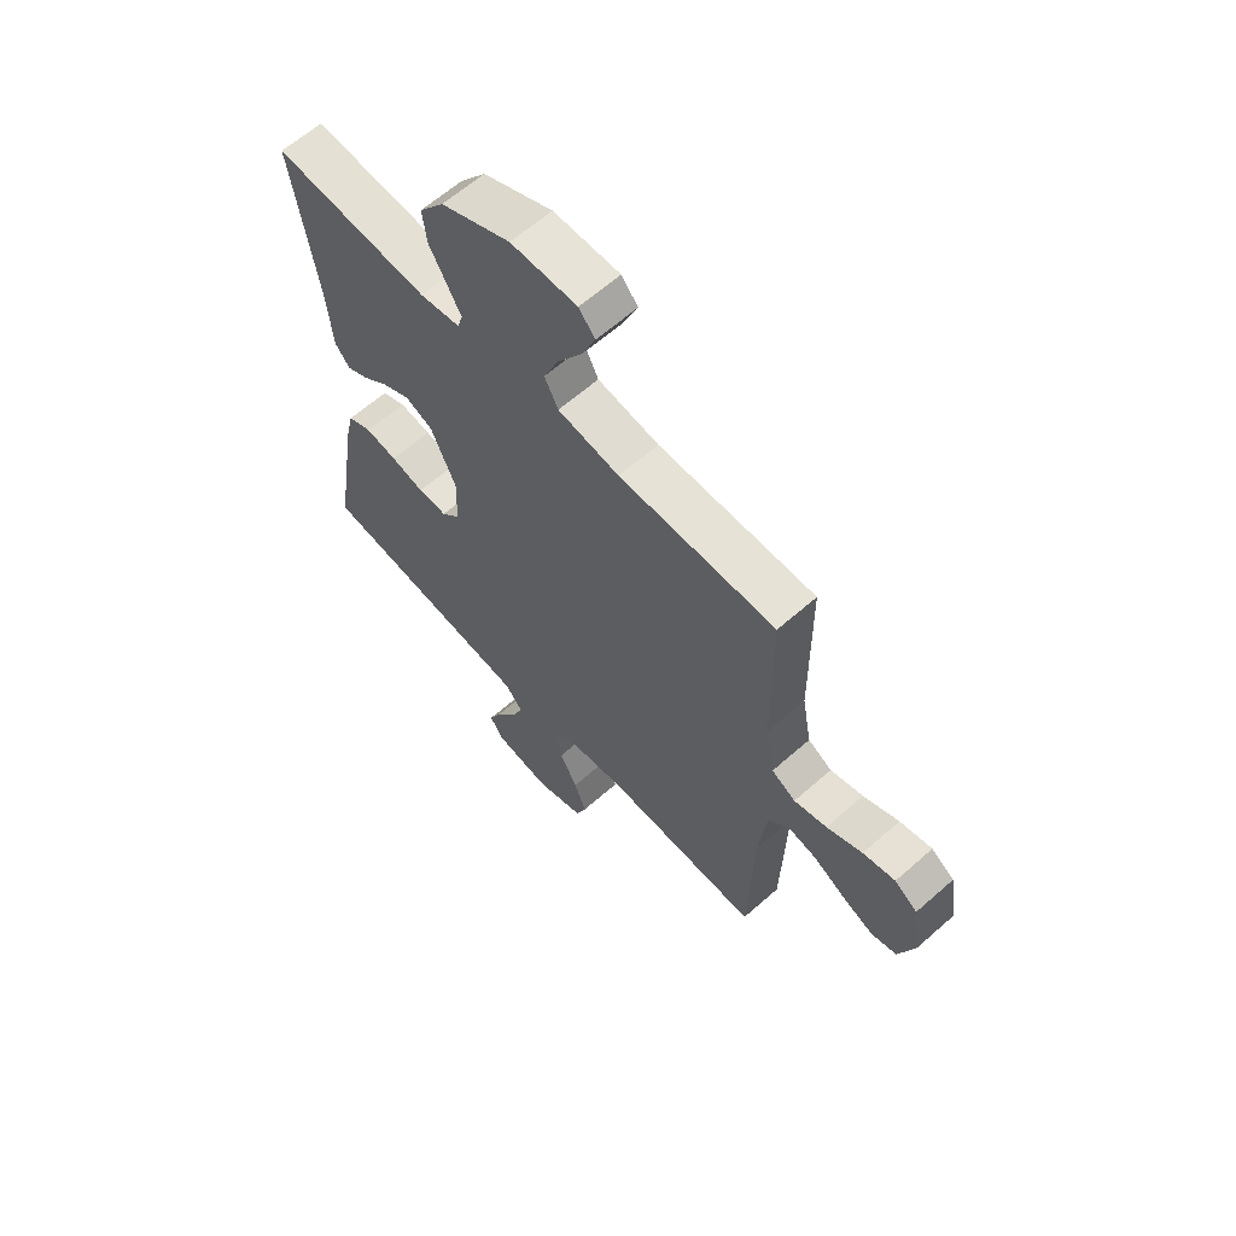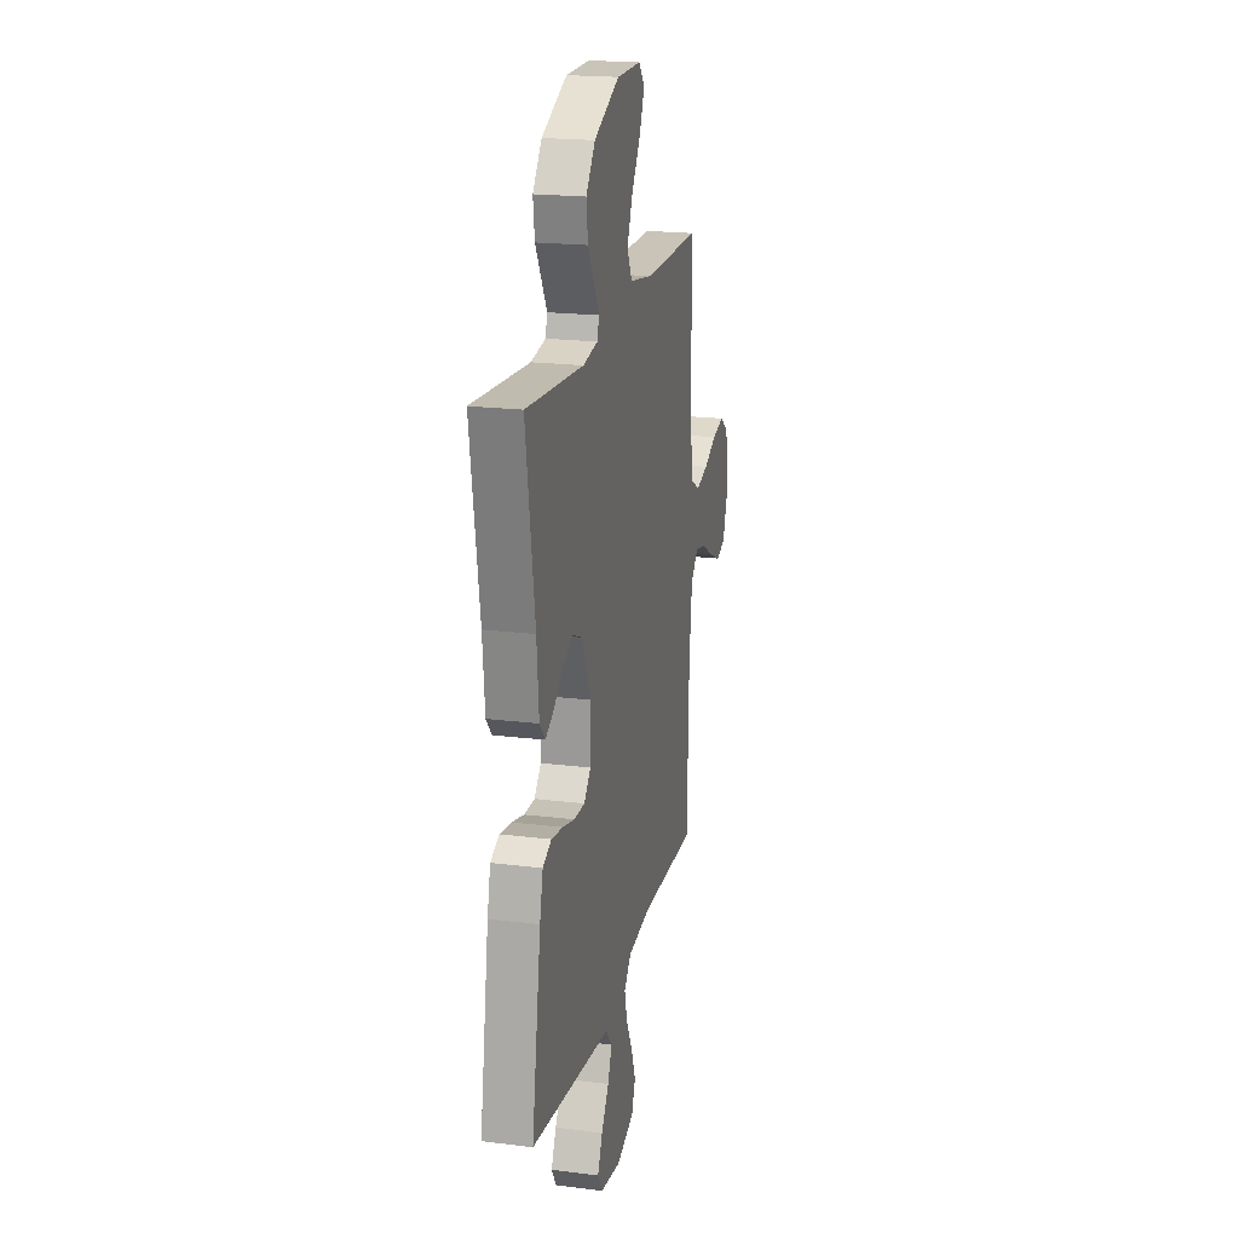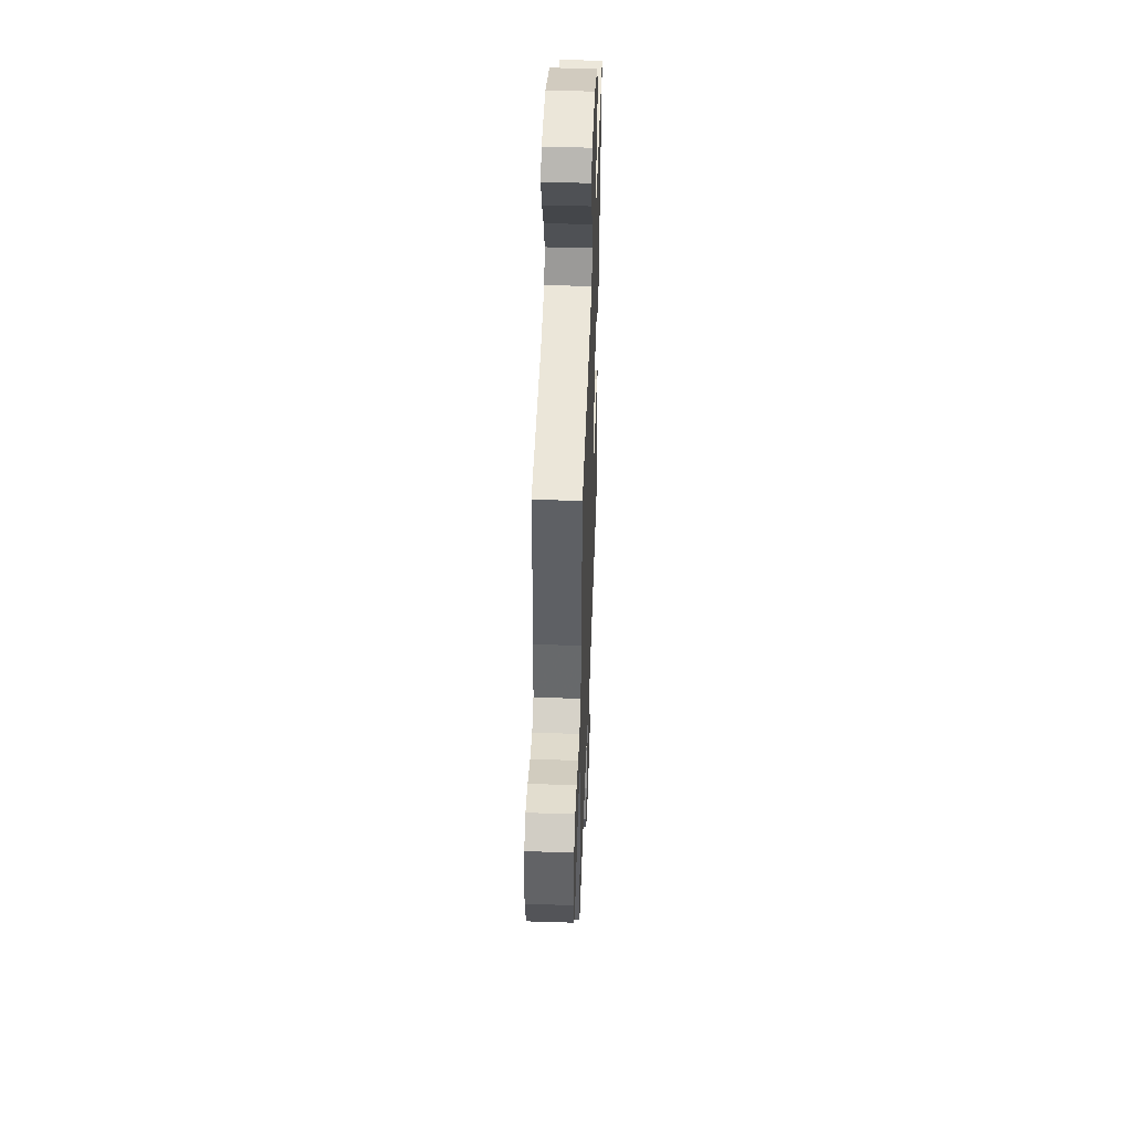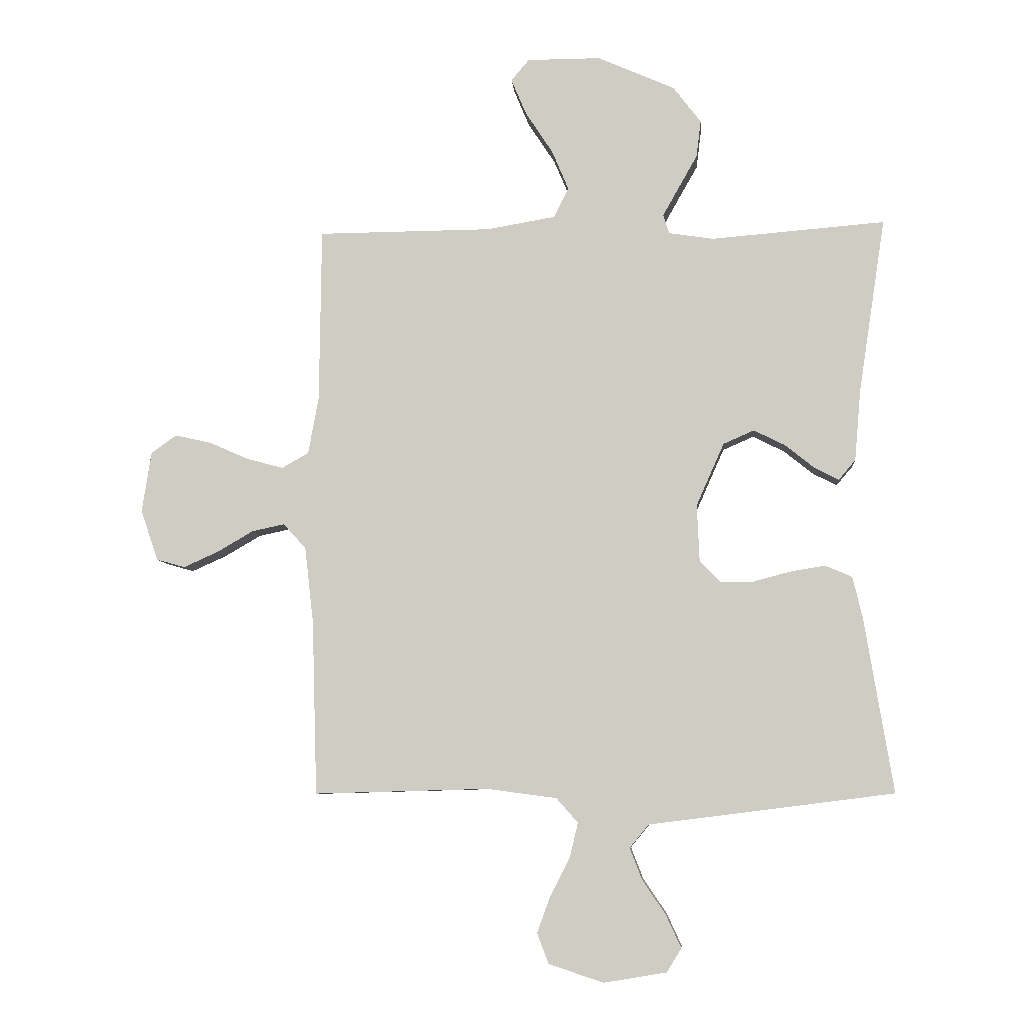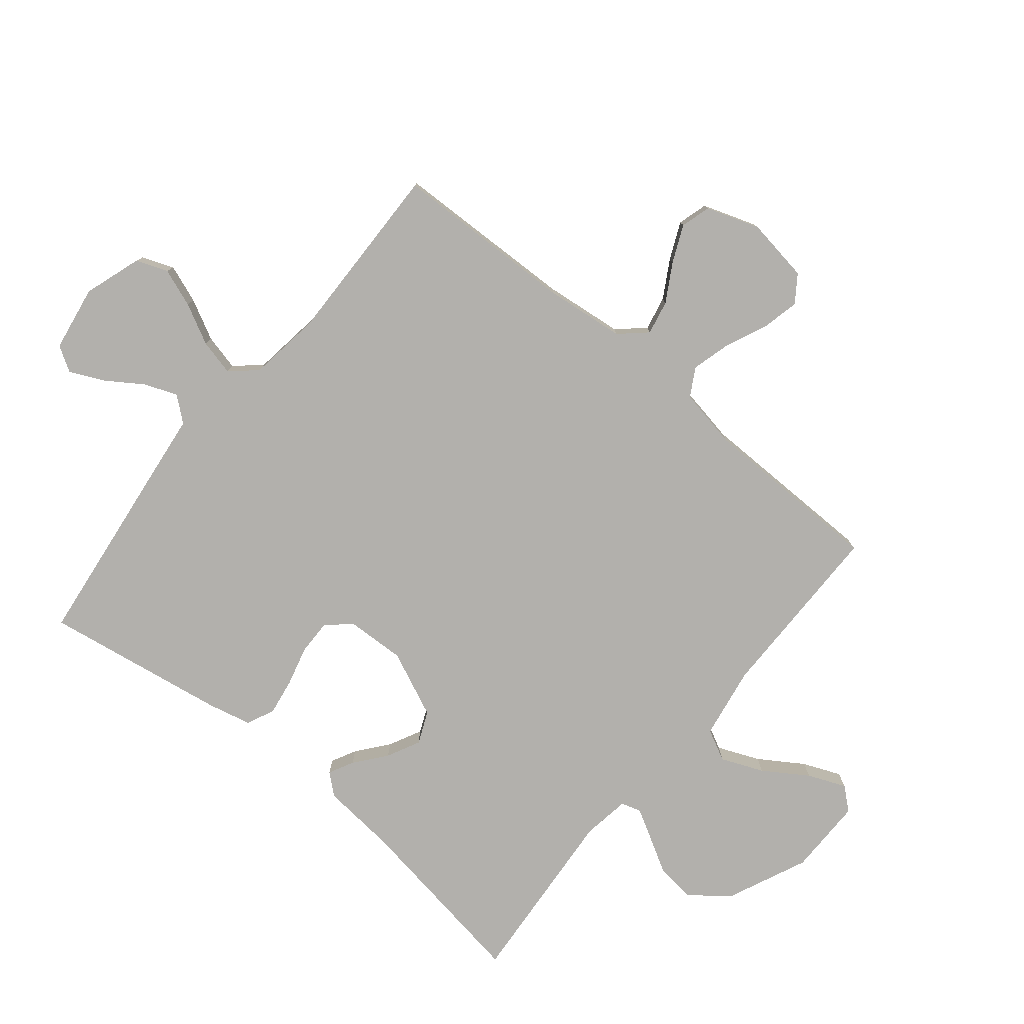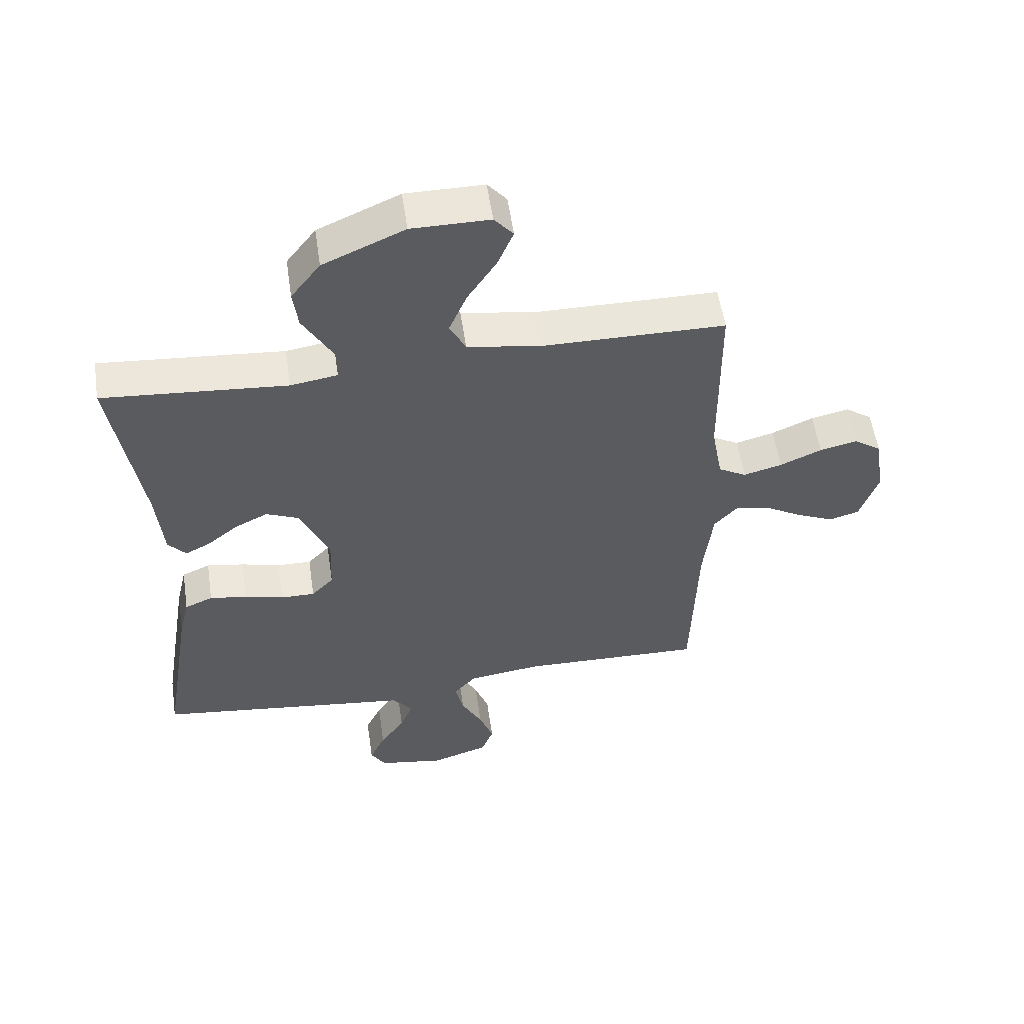
<metadata>
{"format":"obj","ext":"obj","renderer":"f3d","projection":"perspective","resolution":1024,"background":"white","views":[{"elev":62.7,"azim":-131.8,"up":"+Z"},{"elev":20.2,"azim":102.9,"up":"+Z"},{"elev":47.5,"azim":-87.9,"up":"+Z"},{"elev":-7.3,"azim":4.8,"up":"+Z"},{"elev":-78.8,"azim":-129.5,"up":"+Y"},{"elev":55.5,"azim":171.6,"up":"+Z"}]}
</metadata>
<code>
v -0.5 0.07 -0.5
v -0.509 0.07 -0.2
v -0.524 0.07 -0.069
v -0.563 0.07 -0.026
v -0.619 0.07 -0.038
v -0.681 0.07 -0.074
v -0.741 0.07 -0.101
v -0.79 0.07 -0.087
v -0.82 0.07 0
v -0.804 0.07 0.105
v -0.76 0.07 0.136
v -0.698 0.07 0.122
v -0.63 0.07 0.092
v -0.567 0.07 0.075
v -0.521 0.07 0.101
v -0.503 0.07 0.2
v -0.5 0.07 0.5
v -0.2 0.07 0.502
v -0.082 0.07 0.522
v -0.056 0.07 0.573
v -0.085 0.07 0.642
v -0.132 0.07 0.714
v -0.158 0.07 0.776
v -0.127 0.07 0.813
v 0 0.07 0.813
v 0.133 0.07 0.754
v 0.181 0.07 0.691
v 0.173 0.07 0.627
v 0.14 0.07 0.569
v 0.113 0.07 0.521
v 0.123 0.07 0.488
v 0.2 0.07 0.476
v 0.5 0.07 0.5
v 0.454 0.07 0.2
v 0.443 0.07 0.076
v 0.414 0.07 0.042
v 0.373 0.07 0.063
v 0.322 0.07 0.104
v 0.268 0.07 0.131
v 0.215 0.07 0.108
v 0.167 0.07 0
v 0.171 0.07 -0.098
v 0.207 0.07 -0.136
v 0.263 0.07 -0.135
v 0.327 0.07 -0.118
v 0.388 0.07 -0.108
v 0.434 0.07 -0.128
v 0.451 0.07 -0.2
v 0.5 0.07 -0.5
v 0.2 0.07 -0.538
v 0.079 0.07 -0.553
v 0.046 0.07 -0.593
v 0.067 0.07 -0.647
v 0.107 0.07 -0.706
v 0.133 0.07 -0.762
v 0.108 0.07 -0.803
v 0 0.07 -0.821
v -0.094 0.07 -0.79
v -0.114 0.07 -0.738
v -0.091 0.07 -0.675
v -0.057 0.07 -0.609
v -0.043 0.07 -0.55
v -0.08 0.07 -0.508
v -0.2 0.07 -0.492
v -0.5 0 -0.5
v -0.509 0 -0.2
v -0.524 0 -0.069
v -0.563 0 -0.026
v -0.619 0 -0.038
v -0.681 0 -0.074
v -0.741 0 -0.101
v -0.79 0 -0.087
v -0.82 0 0
v -0.804 0 0.105
v -0.76 0 0.136
v -0.698 0 0.122
v -0.63 0 0.092
v -0.567 0 0.075
v -0.521 0 0.101
v -0.503 0 0.2
v -0.5 0 0.5
v -0.2 0 0.502
v -0.082 0 0.522
v -0.056 0 0.573
v -0.085 0 0.642
v -0.132 0 0.714
v -0.158 0 0.776
v -0.127 0 0.813
v 0 0 0.813
v 0.133 0 0.754
v 0.181 0 0.691
v 0.173 0 0.627
v 0.14 0 0.569
v 0.113 0 0.521
v 0.123 0 0.488
v 0.2 0 0.476
v 0.5 0 0.5
v 0.454 0 0.2
v 0.443 0 0.076
v 0.414 0 0.042
v 0.373 0 0.063
v 0.322 0 0.104
v 0.268 0 0.131
v 0.215 0 0.108
v 0.167 0 0
v 0.171 0 -0.098
v 0.207 0 -0.136
v 0.263 0 -0.135
v 0.327 0 -0.118
v 0.388 0 -0.108
v 0.434 0 -0.128
v 0.451 0 -0.2
v 0.5 0 -0.5
v 0.2 0 -0.538
v 0.079 0 -0.553
v 0.046 0 -0.593
v 0.067 0 -0.647
v 0.107 0 -0.706
v 0.133 0 -0.762
v 0.108 0 -0.803
v 0 0 -0.821
v -0.094 0 -0.79
v -0.114 0 -0.738
v -0.091 0 -0.675
v -0.057 0 -0.609
v -0.043 0 -0.55
v -0.08 0 -0.508
v -0.2 0 -0.492
f 58 59 60 61
f 58 61 62
f 57 58 62
f 56 57 62
f 53 54 55 56
f 52 53 56 62
f 51 52 62 63
f 49 50 51 63
f 44 45 46 47
f 44 47 48 49
f 35 36 37 38
f 34 35 38 39
f 32 33 34 39
f 31 32 39 40
f 26 27 28 29
f 26 29 30
f 25 26 30
f 21 22 23 24
f 20 21 24 25
f 16 17 18
f 15 16 18 19
f 10 11 12 13
f 10 13 14
f 9 10 14
f 8 9 14
f 5 6 7 8
f 5 8 14 15
f 64 1 2
f 64 2 3
f 63 64 3
f 43 44 49 63
f 42 43 63 3
f 41 42 3 4
f 40 41 4
f 31 40 4
f 20 25 30 31
f 19 20 31
f 15 19 31
f 4 5 15 31
f 125 124 123 122
f 126 125 122
f 126 122 121
f 126 121 120
f 120 119 118 117
f 126 120 117 116
f 127 126 116 115
f 127 115 114 113
f 111 110 109 108
f 113 112 111 108
f 102 101 100 99
f 103 102 99 98
f 103 98 97 96
f 104 103 96 95
f 93 92 91 90
f 94 93 90
f 94 90 89
f 88 87 86 85
f 89 88 85 84
f 82 81 80
f 83 82 80 79
f 77 76 75 74
f 78 77 74
f 78 74 73
f 78 73 72
f 72 71 70 69
f 79 78 72 69
f 66 65 128
f 67 66 128
f 67 128 127
f 127 113 108 107
f 67 127 107 106
f 68 67 106 105
f 68 105 104
f 68 104 95
f 95 94 89 84
f 95 84 83
f 95 83 79
f 95 79 69 68
f 1 65 66 2
f 2 66 67 3
f 3 67 68 4
f 4 68 69 5
f 5 69 70 6
f 6 70 71 7
f 7 71 72 8
f 8 72 73 9
f 9 73 74 10
f 10 74 75 11
f 11 75 76 12
f 12 76 77 13
f 13 77 78 14
f 14 78 79 15
f 15 79 80 16
f 16 80 81 17
f 17 81 82 18
f 18 82 83 19
f 19 83 84 20
f 20 84 85 21
f 21 85 86 22
f 22 86 87 23
f 23 87 88 24
f 24 88 89 25
f 25 89 90 26
f 26 90 91 27
f 27 91 92 28
f 28 92 93 29
f 29 93 94 30
f 30 94 95 31
f 31 95 96 32
f 32 96 97 33
f 33 97 98 34
f 34 98 99 35
f 35 99 100 36
f 36 100 101 37
f 37 101 102 38
f 38 102 103 39
f 39 103 104 40
f 40 104 105 41
f 41 105 106 42
f 42 106 107 43
f 43 107 108 44
f 44 108 109 45
f 45 109 110 46
f 46 110 111 47
f 47 111 112 48
f 48 112 113 49
f 49 113 114 50
f 50 114 115 51
f 51 115 116 52
f 52 116 117 53
f 53 117 118 54
f 54 118 119 55
f 55 119 120 56
f 56 120 121 57
f 57 121 122 58
f 58 122 123 59
f 59 123 124 60
f 60 124 125 61
f 61 125 126 62
f 62 126 127 63
f 63 127 128 64
f 64 128 65 1

</code>
